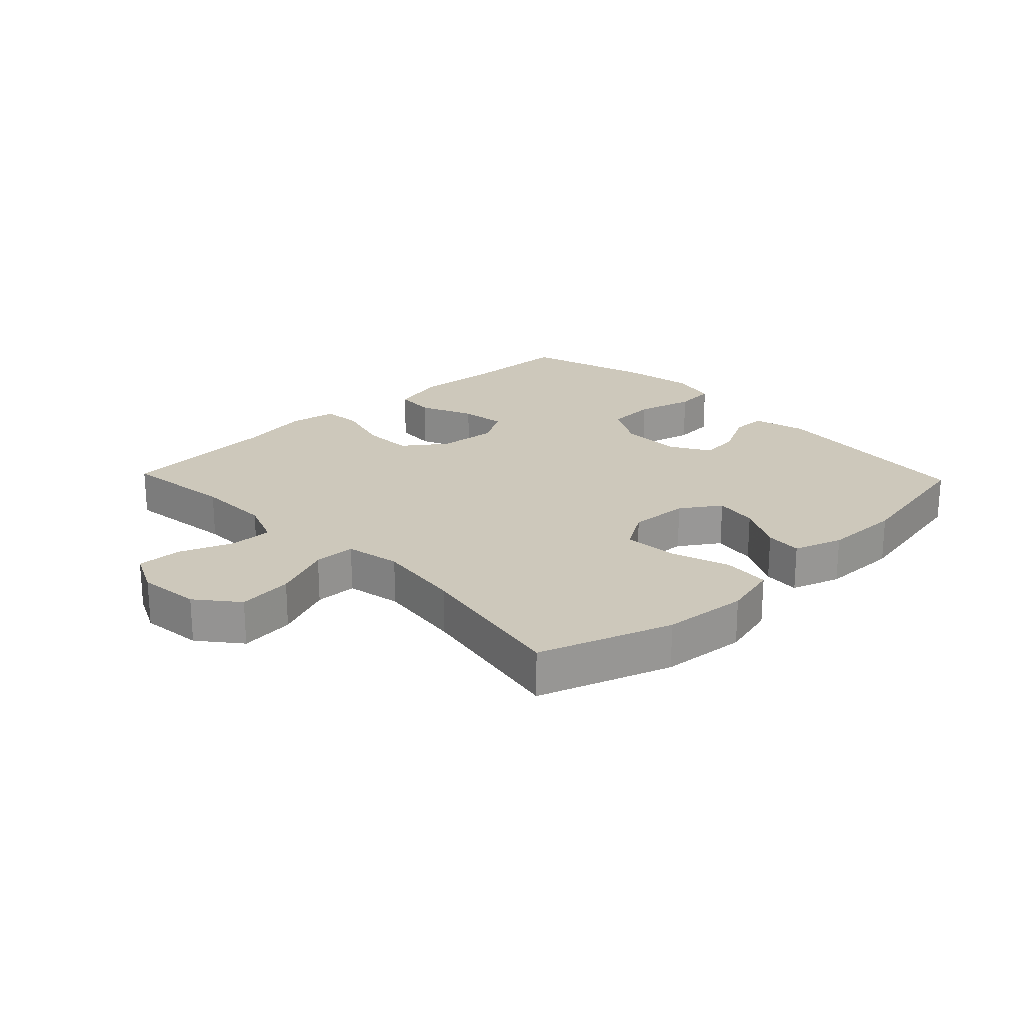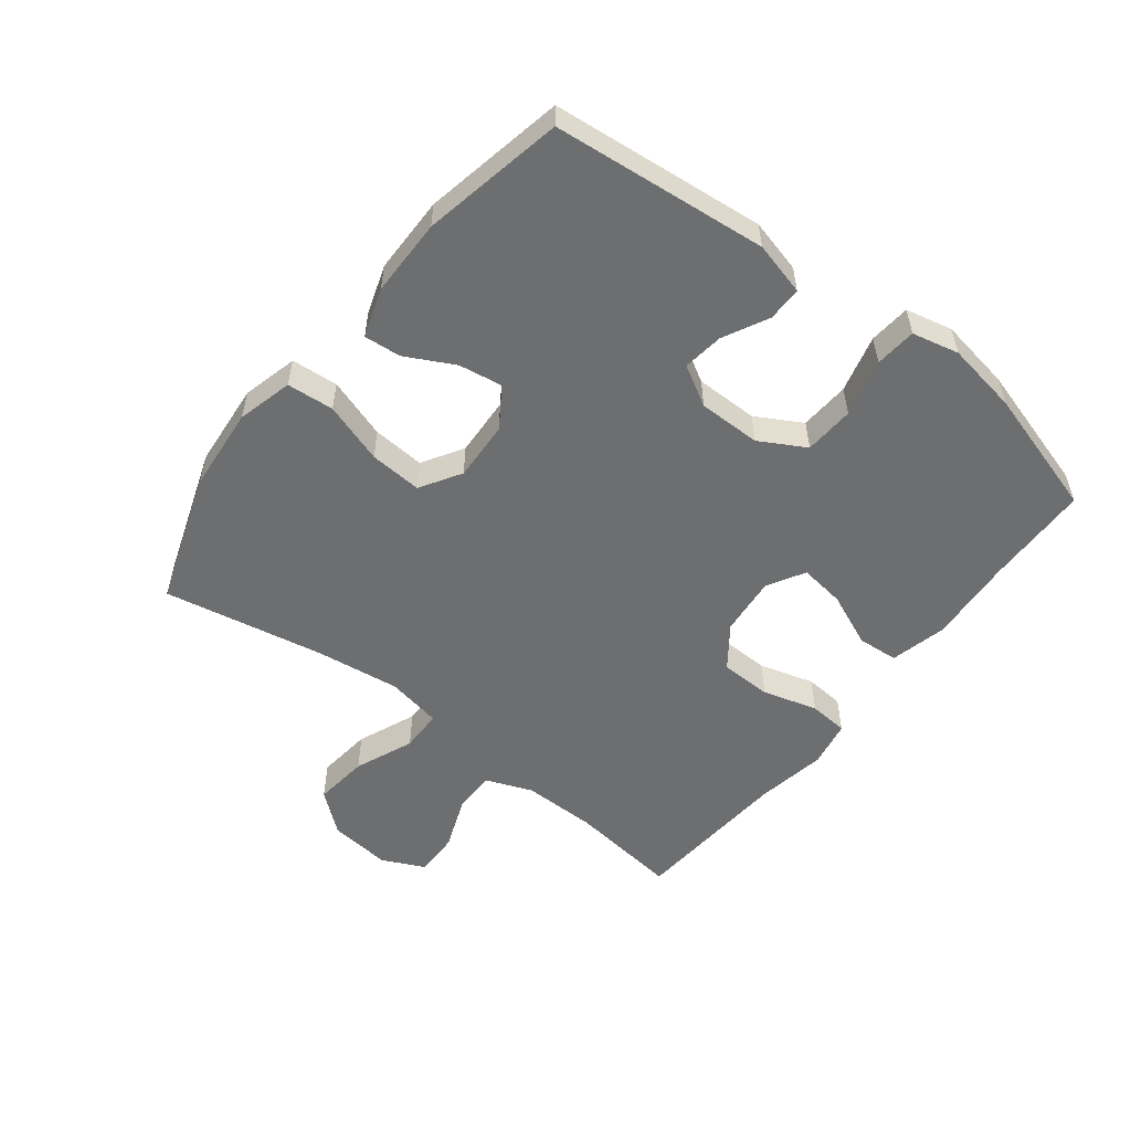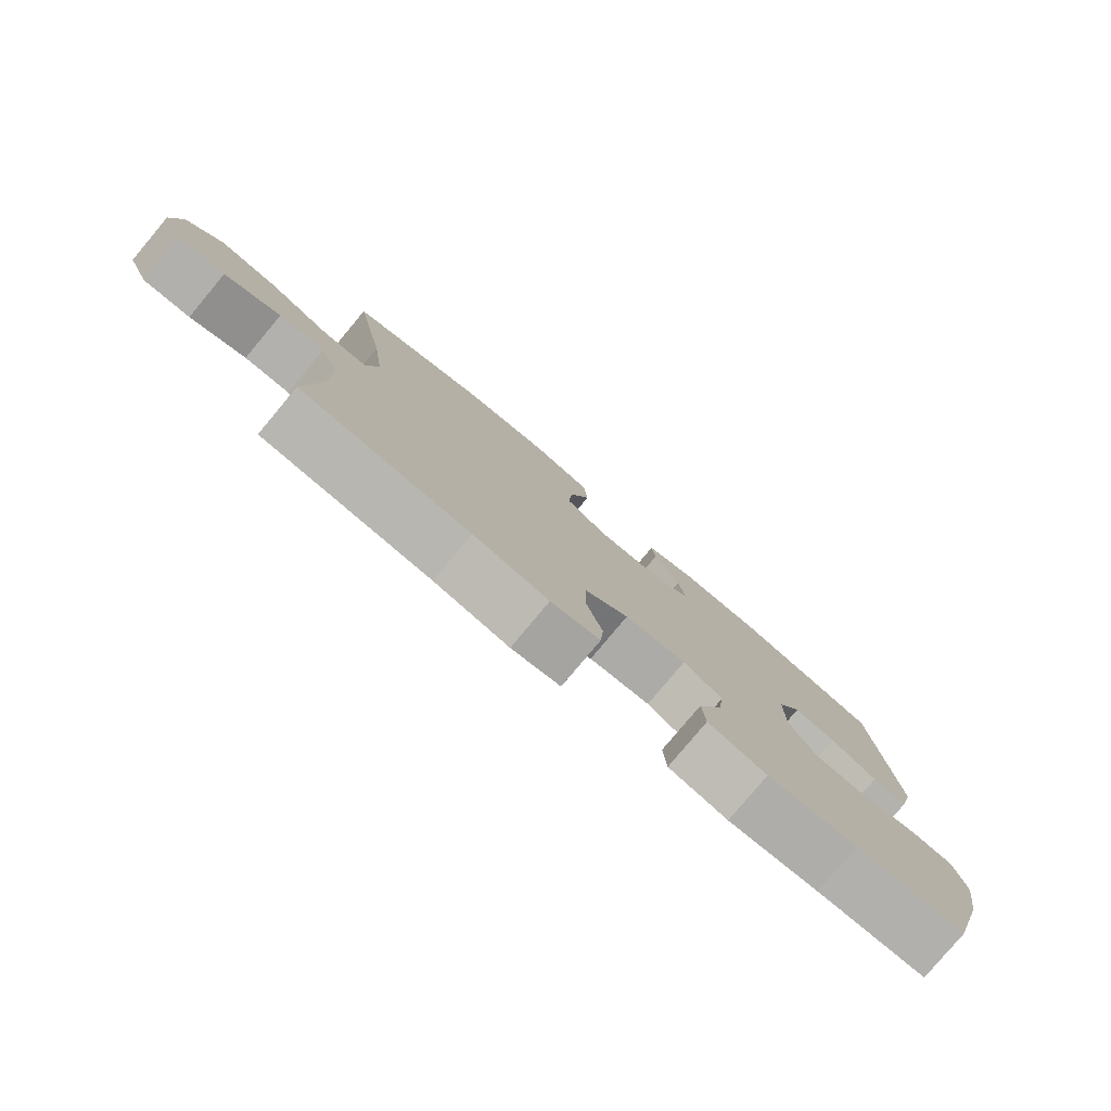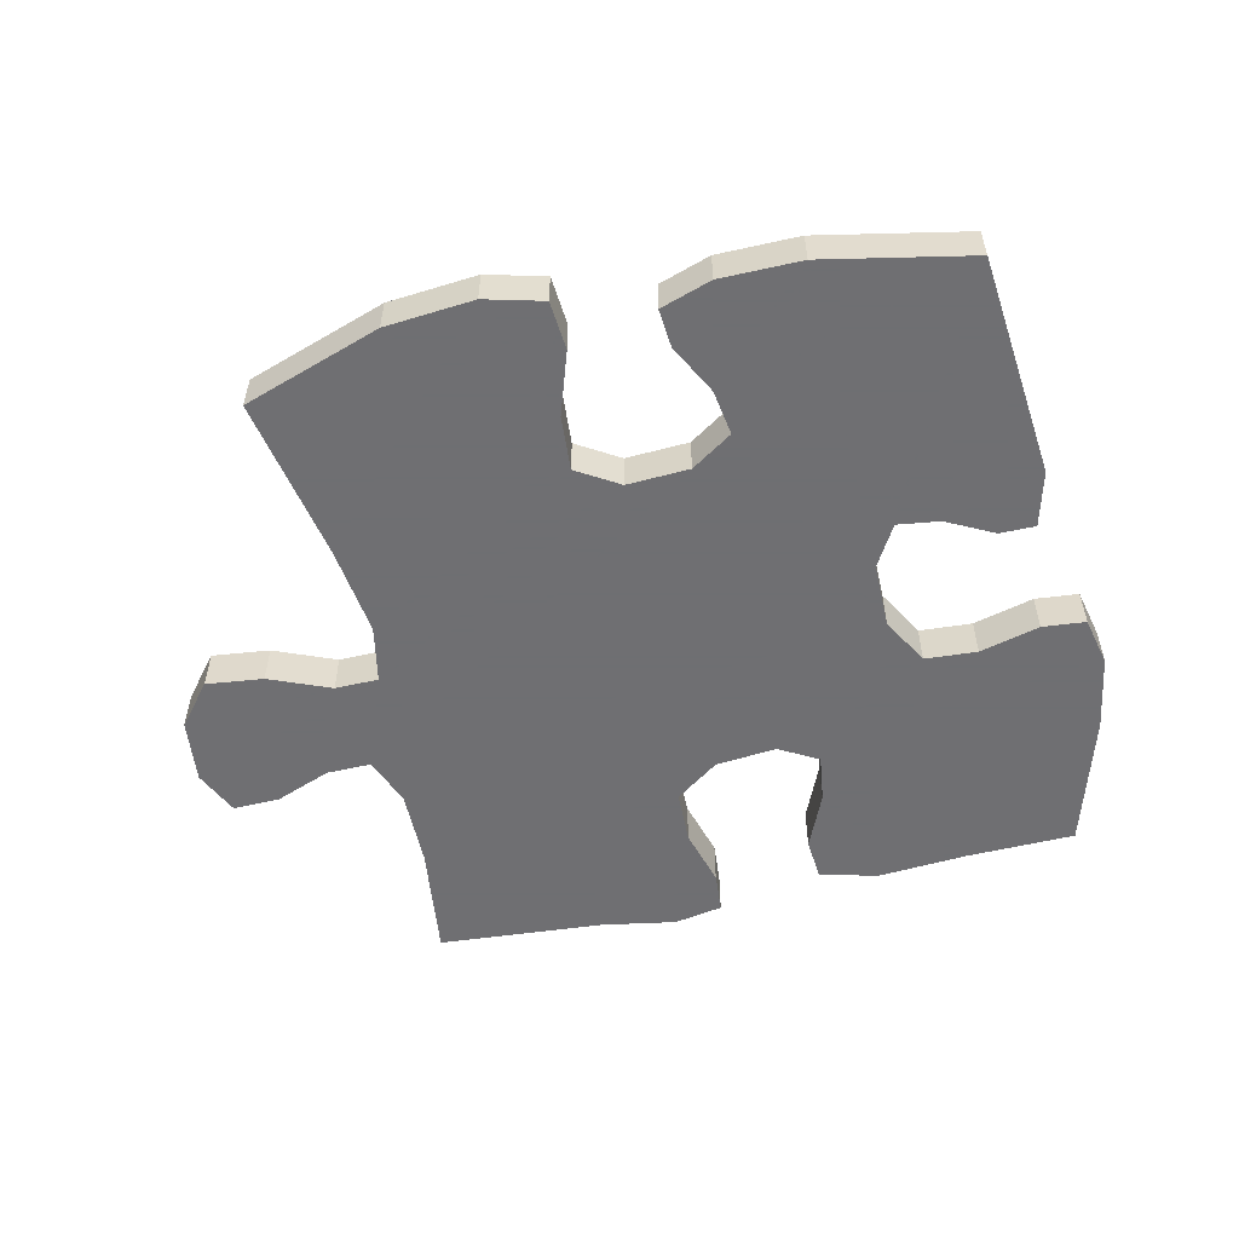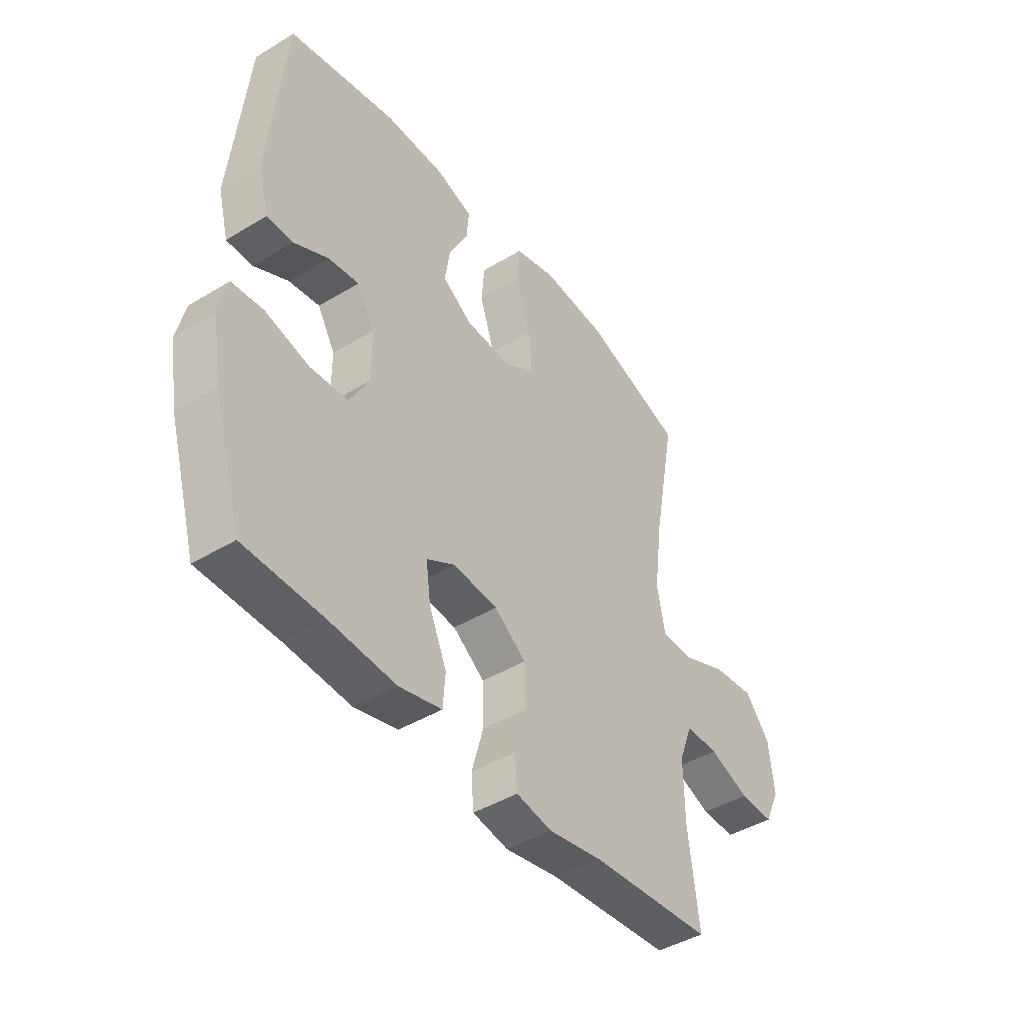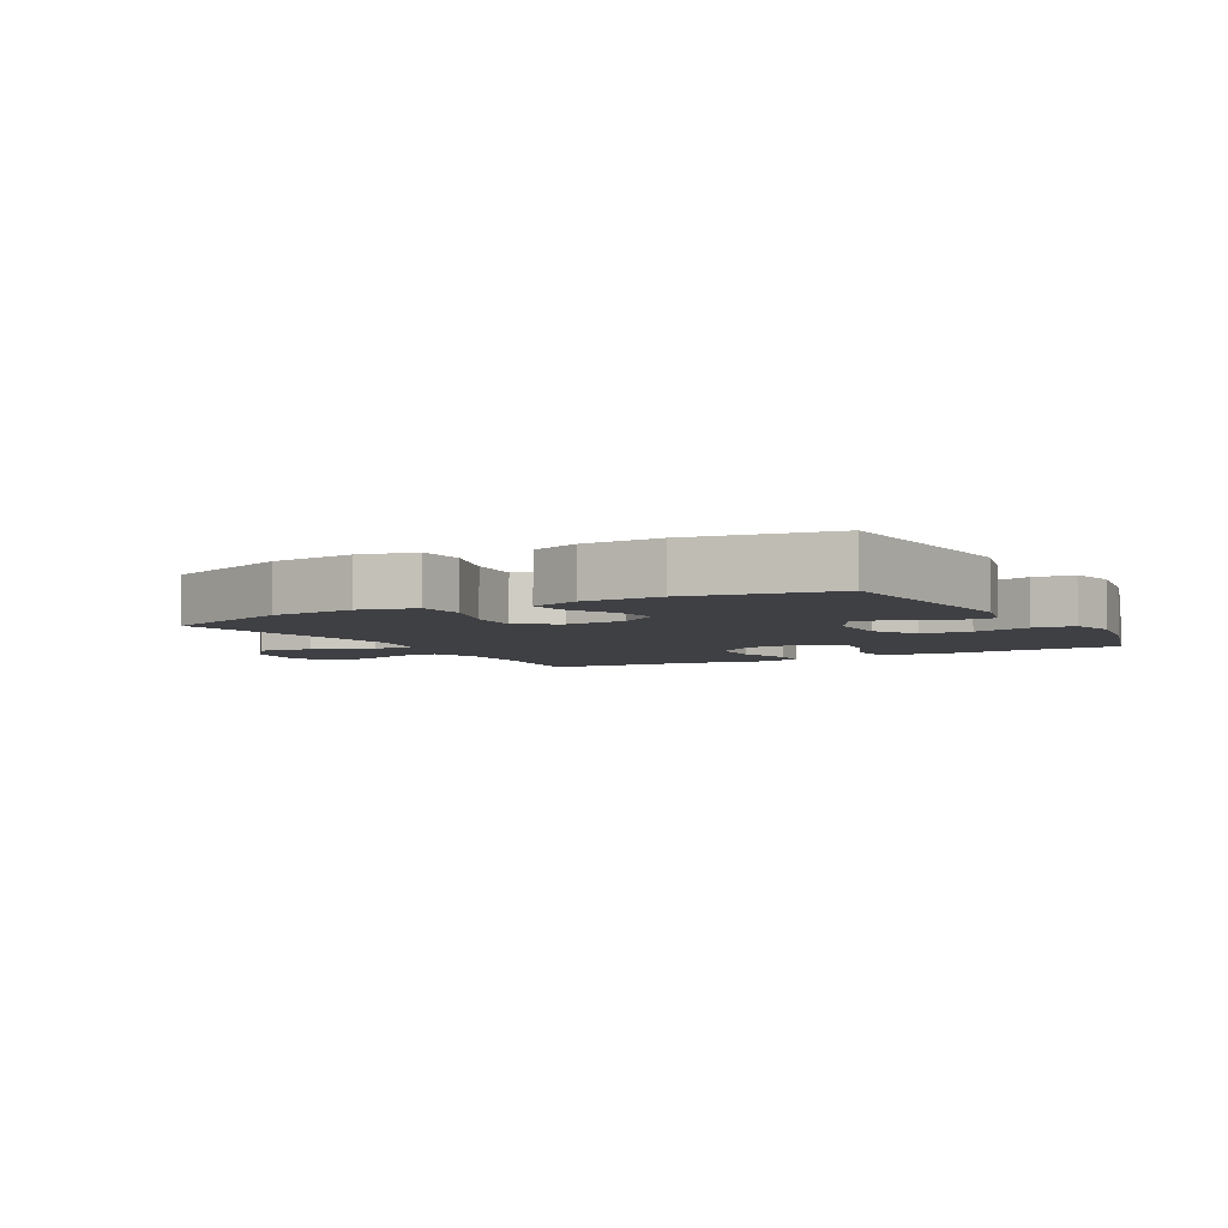
<metadata>
{"format":"obj","ext":"obj","renderer":"f3d","projection":"perspective","resolution":1024,"background":"white","views":[{"elev":22.0,"azim":-43.7,"up":"+Y"},{"elev":-54.2,"azim":52.2,"up":"+Y"},{"elev":-79.6,"azim":-39.9,"up":"+Z"},{"elev":-54.7,"azim":12.8,"up":"+Y"},{"elev":-43.6,"azim":125.6,"up":"+Z"},{"elev":-5.0,"azim":29.4,"up":"+Y"}]}
</metadata>
<code>
v -0.5 0.07 -0.5
v -0.478 0.07 -0.323
v -0.477 0.07 -0.204
v -0.506 0.07 -0.129
v -0.575 0.07 -0.13
v -0.66 0.07 -0.163
v -0.732 0.07 -0.165
v -0.764 0.07 -0.096
v -0.753 0.07 0.003
v -0.7 0.07 0.068
v -0.612 0.07 0.058
v -0.518 0.07 0.019
v -0.451 0.07 0.02
v -0.434 0.07 0.108
v -0.452 0.07 0.246
v -0.5 0.07 0.5
v -0.289 0.07 0.572
v -0.153 0.07 0.584
v -0.064 0.07 0.561
v -0.058 0.07 0.486
v -0.09 0.07 0.389
v -0.096 0.07 0.305
v -0.031 0.07 0.265
v 0.065 0.07 0.27
v 0.128 0.07 0.312
v 0.117 0.07 0.382
v 0.077 0.07 0.459
v 0.072 0.07 0.518
v 0.15 0.07 0.544
v 0.274 0.07 0.545
v 0.5 0.07 0.5
v 0.534 0.07 0.158
v 0.512 0.07 0.073
v 0.457 0.07 0.073
v 0.385 0.07 0.11
v 0.32 0.07 0.119
v 0.283 0.07 0.055
v 0.283 0.07 -0.045
v 0.324 0.07 -0.118
v 0.404 0.07 -0.123
v 0.496 0.07 -0.099
v 0.562 0.07 -0.105
v 0.579 0.07 -0.18
v 0.56 0.07 -0.295
v 0.5 0.07 -0.5
v 0.334 0.07 -0.504
v 0.196 0.07 -0.514
v 0.106 0.07 -0.492
v 0.101 0.07 -0.427
v 0.138 0.07 -0.341
v 0.148 0.07 -0.268
v 0.088 0.07 -0.234
v -0.006 0.07 -0.243
v -0.073 0.07 -0.292
v -0.075 0.07 -0.374
v -0.05 0.07 -0.462
v -0.055 0.07 -0.525
v -0.13 0.07 -0.539
v -0.244 0.07 -0.519
v -0.5 0 -0.5
v -0.478 0 -0.323
v -0.477 0 -0.204
v -0.506 0 -0.129
v -0.575 0 -0.13
v -0.66 0 -0.163
v -0.732 0 -0.165
v -0.764 0 -0.096
v -0.753 0 0.003
v -0.7 0 0.068
v -0.612 0 0.058
v -0.518 0 0.019
v -0.451 0 0.02
v -0.434 0 0.108
v -0.452 0 0.246
v -0.5 0 0.5
v -0.289 0 0.572
v -0.153 0 0.584
v -0.064 0 0.561
v -0.058 0 0.486
v -0.09 0 0.389
v -0.096 0 0.305
v -0.031 0 0.265
v 0.065 0 0.27
v 0.128 0 0.312
v 0.117 0 0.382
v 0.077 0 0.459
v 0.072 0 0.518
v 0.15 0 0.544
v 0.274 0 0.545
v 0.5 0 0.5
v 0.534 0 0.158
v 0.512 0 0.073
v 0.457 0 0.073
v 0.385 0 0.11
v 0.32 0 0.119
v 0.283 0 0.055
v 0.283 0 -0.045
v 0.324 0 -0.118
v 0.404 0 -0.123
v 0.496 0 -0.099
v 0.562 0 -0.105
v 0.579 0 -0.18
v 0.56 0 -0.295
v 0.5 0 -0.5
v 0.334 0 -0.504
v 0.196 0 -0.514
v 0.106 0 -0.492
v 0.101 0 -0.427
v 0.138 0 -0.341
v 0.148 0 -0.268
v 0.088 0 -0.234
v -0.006 0 -0.243
v -0.073 0 -0.292
v -0.075 0 -0.374
v -0.05 0 -0.462
v -0.055 0 -0.525
v -0.13 0 -0.539
v -0.244 0 -0.519
f 56 57 58 59
f 55 56 59 1
f 54 55 1 2
f 53 54 2 3
f 52 53 3 4
f 47 48 49 50
f 46 47 50 51
f 45 46 51
f 44 45 51
f 43 44 51 52
f 40 41 42 43
f 39 40 43 52
f 32 33 34 35
f 32 35 36
f 31 32 36
f 30 31 36 37
f 26 27 28 29
f 25 26 29 30
f 18 19 20 21
f 18 21 22
f 15 16 17 18
f 14 15 18 22
f 13 14 22 23
f 9 10 11 12
f 9 12 13
f 8 9 13
f 5 6 7 8
f 4 5 8 13
f 38 39 52 4
f 25 30 37 38
f 24 25 38 4
f 4 13 23 24
f 118 117 116 115
f 60 118 115 114
f 61 60 114 113
f 62 61 113 112
f 63 62 112 111
f 109 108 107 106
f 110 109 106 105
f 110 105 104
f 110 104 103
f 111 110 103 102
f 102 101 100 99
f 111 102 99 98
f 94 93 92 91
f 95 94 91
f 95 91 90
f 96 95 90 89
f 88 87 86 85
f 89 88 85 84
f 80 79 78 77
f 81 80 77
f 77 76 75 74
f 81 77 74 73
f 82 81 73 72
f 71 70 69 68
f 72 71 68
f 72 68 67
f 67 66 65 64
f 72 67 64 63
f 63 111 98 97
f 97 96 89 84
f 63 97 84 83
f 83 82 72 63
f 1 60 61 2
f 2 61 62 3
f 3 62 63 4
f 4 63 64 5
f 5 64 65 6
f 6 65 66 7
f 7 66 67 8
f 8 67 68 9
f 9 68 69 10
f 10 69 70 11
f 11 70 71 12
f 12 71 72 13
f 13 72 73 14
f 14 73 74 15
f 15 74 75 16
f 16 75 76 17
f 17 76 77 18
f 18 77 78 19
f 19 78 79 20
f 20 79 80 21
f 21 80 81 22
f 22 81 82 23
f 23 82 83 24
f 24 83 84 25
f 25 84 85 26
f 26 85 86 27
f 27 86 87 28
f 28 87 88 29
f 29 88 89 30
f 30 89 90 31
f 31 90 91 32
f 32 91 92 33
f 33 92 93 34
f 34 93 94 35
f 35 94 95 36
f 36 95 96 37
f 37 96 97 38
f 38 97 98 39
f 39 98 99 40
f 40 99 100 41
f 41 100 101 42
f 42 101 102 43
f 43 102 103 44
f 44 103 104 45
f 45 104 105 46
f 46 105 106 47
f 47 106 107 48
f 48 107 108 49
f 49 108 109 50
f 50 109 110 51
f 51 110 111 52
f 52 111 112 53
f 53 112 113 54
f 54 113 114 55
f 55 114 115 56
f 56 115 116 57
f 57 116 117 58
f 58 117 118 59
f 59 118 60 1

</code>
